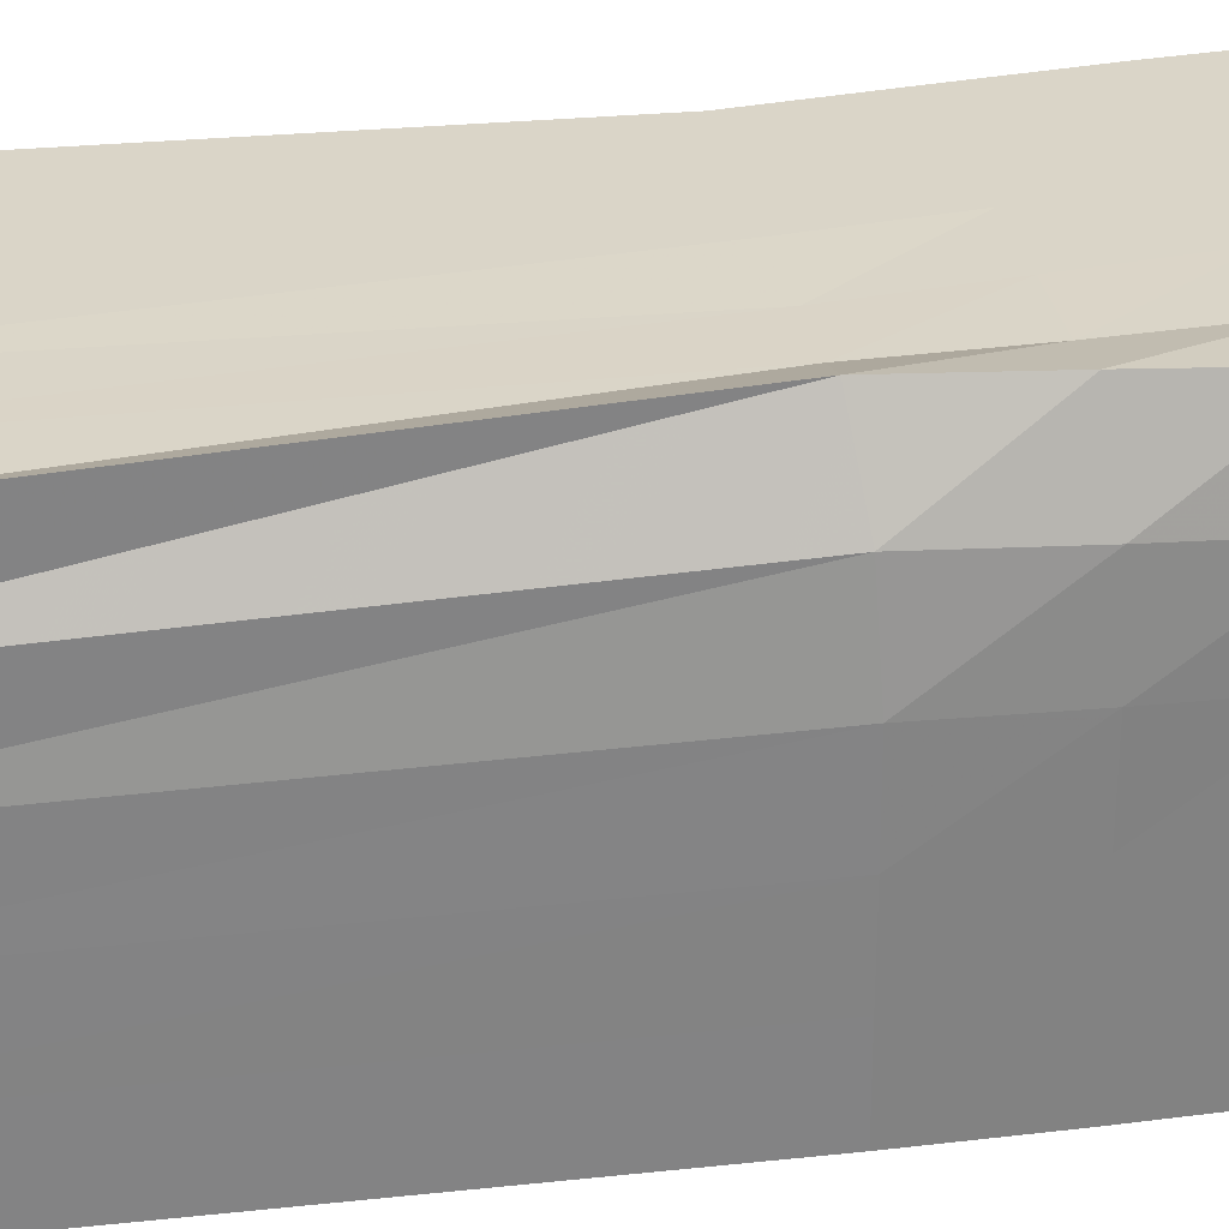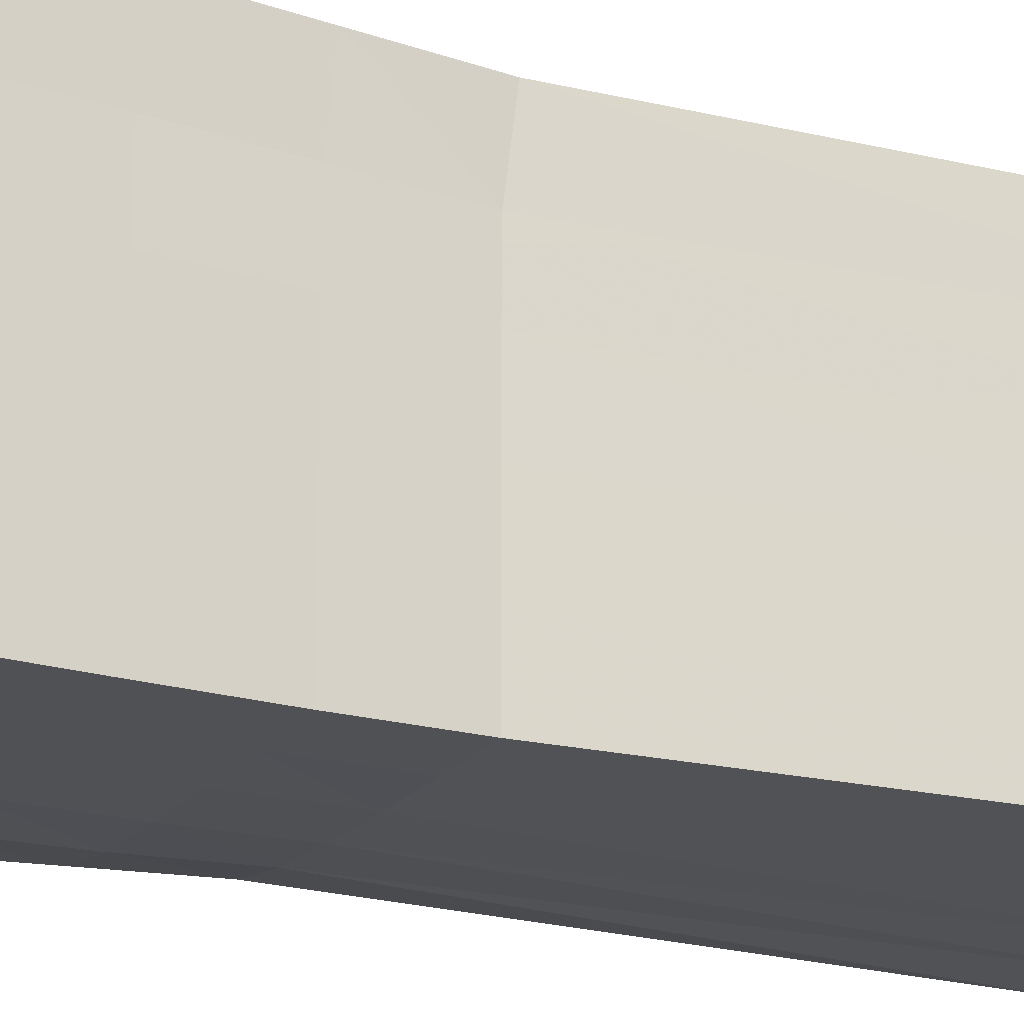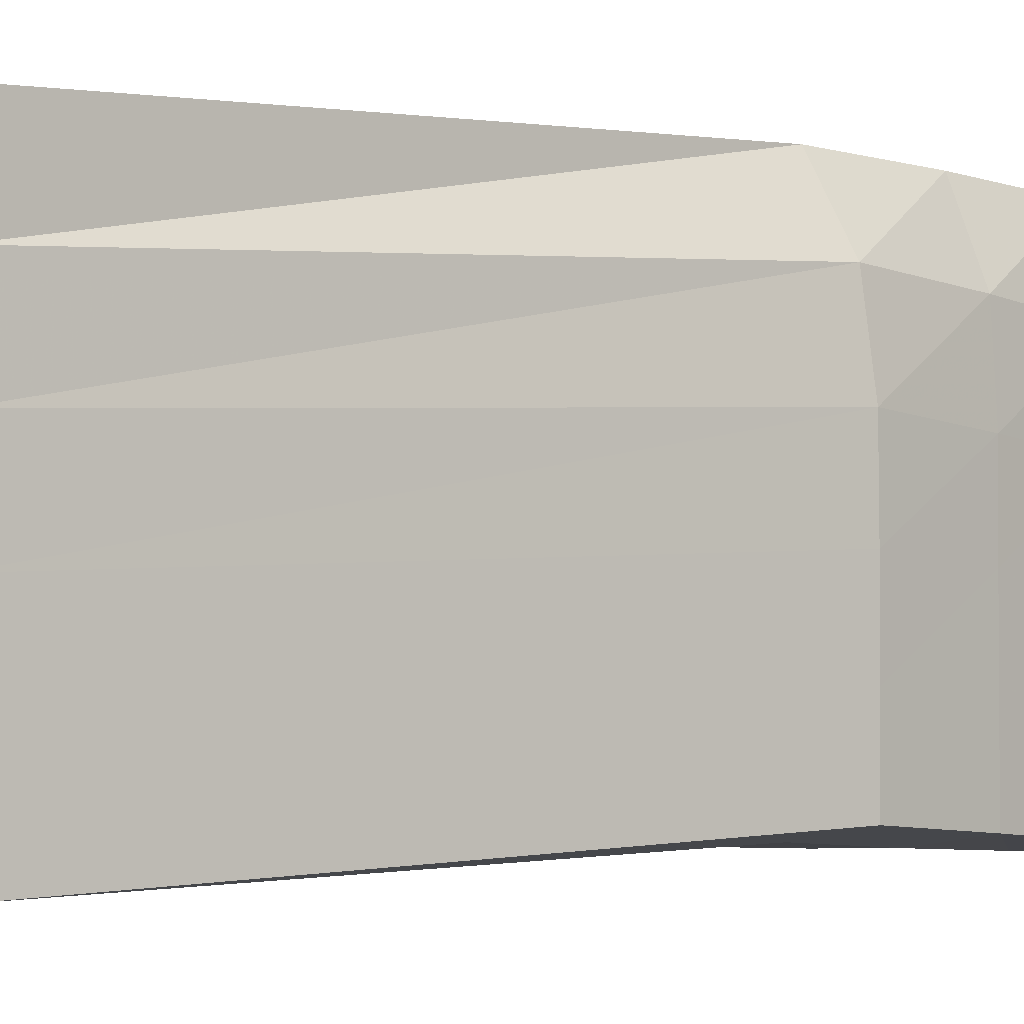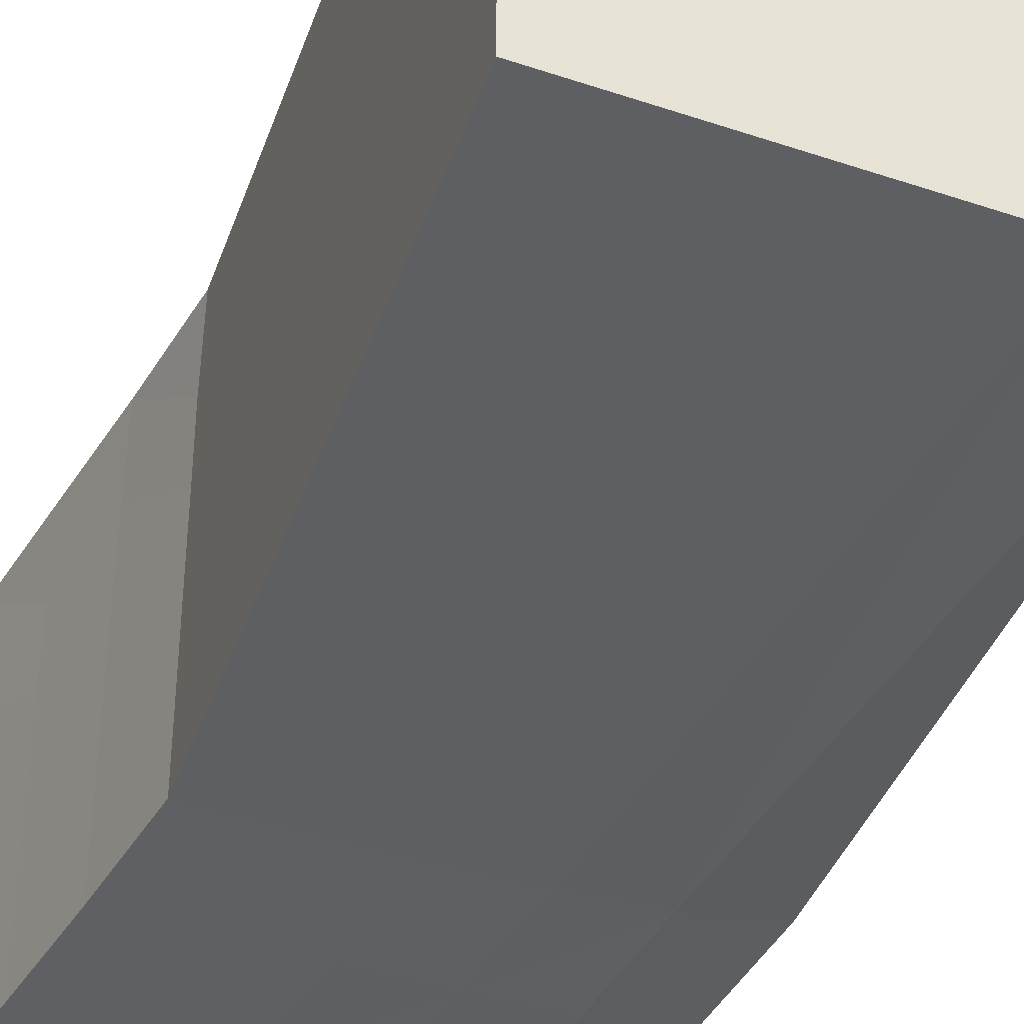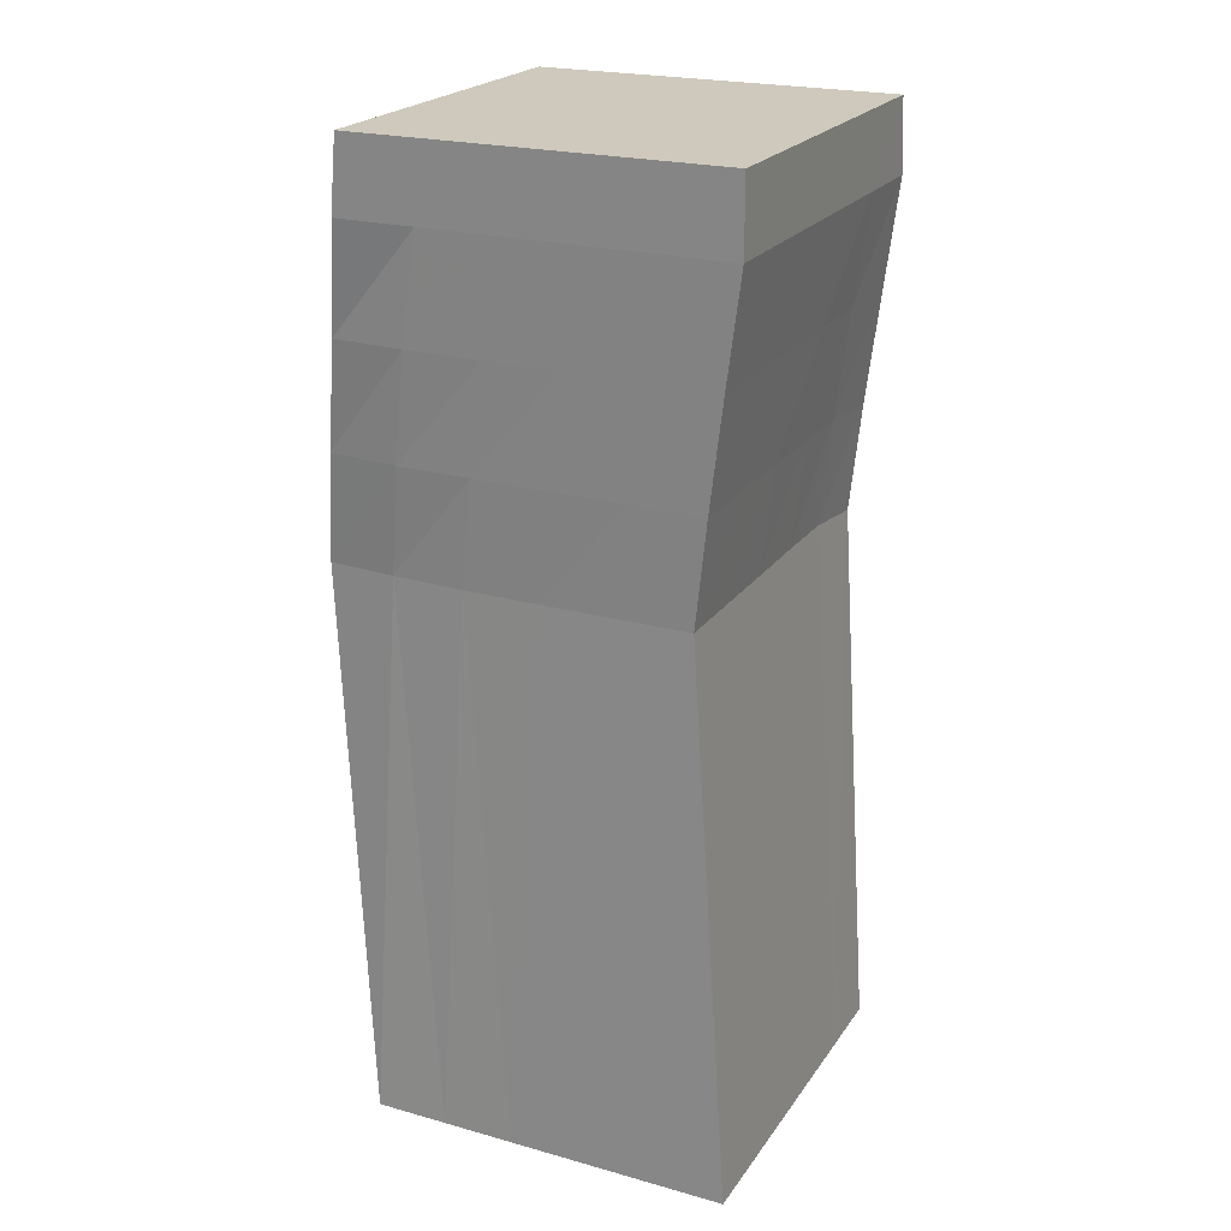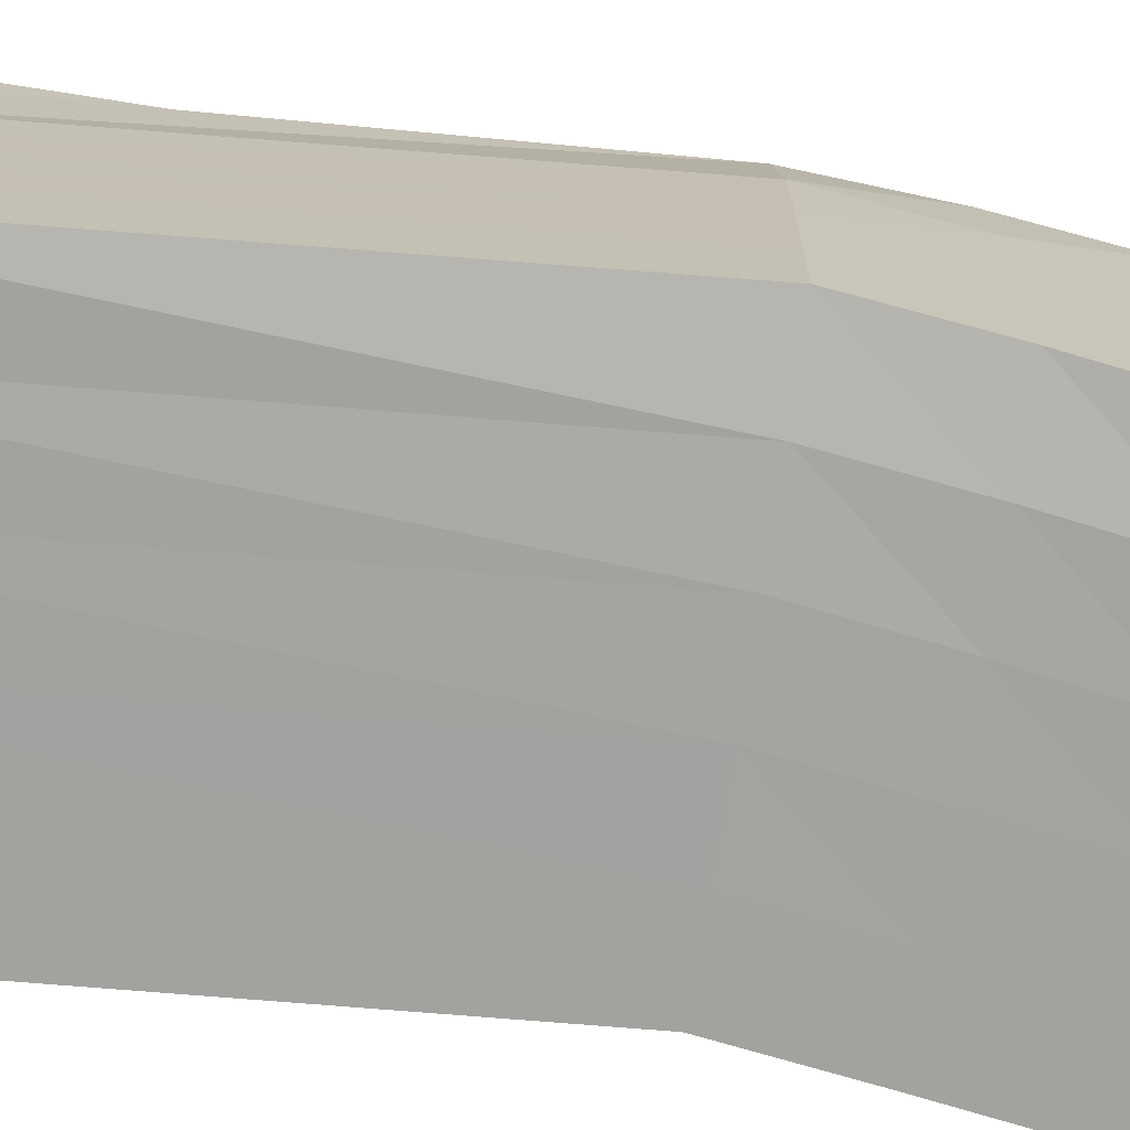
<metadata>
{"format":"obj","ext":"obj","renderer":"f3d","projection":"perspective","resolution":1024,"background":"white","views":[{"elev":29.2,"azim":80.0,"up":"+Z"},{"elev":-20.5,"azim":-115.4,"up":"+Z"},{"elev":-2.9,"azim":48.1,"up":"+Z"},{"elev":-41.1,"azim":-22.4,"up":"+Z"},{"elev":22.5,"azim":-154.4,"up":"+Y"},{"elev":-72.5,"azim":80.8,"up":"+Z"}]}
</metadata>
<code>
v -1 -2.6 -1
v -0.6 -2.6 -1
v -0.2 -2.6 -1
v 0.2 -2.6 -1
v 0.6 -2.6 -1
v 1 -2.6 -1
v -0.7778 0.4543 -0.9578
v -0.3778 0.4543 -0.9578
v 0.02649 0.4549 -0.9563
v 0.4317 0.4554 -0.9511
v 0.8286 0.4515 -0.9267
v 1.222 0.4382 -0.8669
v -0.8452 1.032 -0.9751
v -0.4452 1.032 -0.9751
v -0.04523 1.032 -0.9751
v 0.3629 1.034 -0.9727
v 0.7701 1.032 -0.9604
v 1.169 1.026 -0.9049
v -0.9203 1.617 -0.9881
v -0.5203 1.617 -0.9881
v -0.1203 1.617 -0.9881
v 0.2796 1.617 -0.9881
v 0.6944 1.616 -0.9854
v 1.1 1.611 -0.9473
v -1 2.2 -1
v -0.6 2.2 -1
v -0.2 2.2 -1
v 0.2 2.2 -1
v 0.6 2.2 -1
v 1.038 2.199 -0.9997
v -1 2.6 -1
v -0.6 2.6 -1
v -0.2 2.6 -1
v 0.2 2.6 -1
v 0.6 2.6 -1
v 1 2.6 -1
v -1 -2.6 -0.6
v -0.6 -2.6 -0.6
v -0.2 -2.6 -0.6
v 0.2 -2.6 -0.6
v 0.6 -2.6 -0.6
v 1 -2.6 -0.6
v -0.7772 0.4549 -0.5578
v -0.3778 0.4543 -0.5578
v 0.02649 0.4549 -0.5563
v 0.4317 0.4554 -0.5511
v 0.8286 0.4515 -0.5267
v 1.222 0.4382 -0.4669
v -0.8452 1.032 -0.5751
v -0.4452 1.032 -0.5751
v -0.04523 1.032 -0.5751
v 0.3629 1.034 -0.5727
v 0.7702 1.032 -0.5604
v 1.169 1.026 -0.5049
v -0.9203 1.617 -0.5881
v -0.5203 1.617 -0.5881
v -0.1203 1.617 -0.5881
v 0.2796 1.617 -0.5881
v 0.6944 1.616 -0.5854
v 1.1 1.611 -0.5473
v -1 2.2 -0.6
v -0.6 2.2 -0.6
v -0.2 2.2 -0.6
v 0.2 2.2 -0.6
v 0.6 2.2 -0.6
v 1.038 2.199 -0.5997
v -1 2.6 -0.6
v -0.6 2.6 -0.6
v -0.2 2.6 -0.6
v 0.2 2.6 -0.6
v 0.6 2.6 -0.6
v 1 2.6 -0.6
v -1 -2.6 -0.2
v -0.6 -2.6 -0.2
v -0.2 -2.6 -0.2
v 0.2 -2.6 -0.2
v 0.6 -2.6 -0.2
v 1 -2.6 -0.2
v -0.7774 0.4543 -0.1572
v -0.3774 0.4543 -0.1572
v 0.02663 0.455 -0.156
v 0.4321 0.4554 -0.1501
v 0.8295 0.4514 -0.1245
v 1.223 0.4393 -0.06408
v -0.8452 1.032 -0.1751
v -0.4452 1.032 -0.1751
v -0.04523 1.032 -0.1751
v 0.3629 1.034 -0.1726
v 0.7702 1.032 -0.1604
v 1.169 1.026 -0.1049
v -0.9203 1.617 -0.1881
v -0.5203 1.617 -0.1881
v -0.1203 1.617 -0.1881
v 0.2796 1.617 -0.1881
v 0.6944 1.616 -0.1854
v 1.1 1.611 -0.1473
v -1 2.2 -0.2
v -0.6 2.2 -0.2
v -0.2 2.2 -0.2
v 0.2 2.2 -0.2
v 0.6 2.2 -0.2
v 1.038 2.199 -0.1997
v -1 2.6 -0.2
v -0.6 2.6 -0.2
v -0.2 2.6 -0.2
v 0.2 2.6 -0.2
v 0.6 2.6 -0.2
v 1 2.6 -0.2
v -1 -2.6 0.2
v -0.6 -2.6 0.2
v -0.2 -2.6 0.2
v 0.2 -2.6 0.2
v 0.6 -2.6 0.2
v 1 -2.6 0.2
v -0.7768 0.4548 0.2427
v -0.3768 0.4547 0.2427
v 0.02653 0.4554 0.2434
v 0.4283 0.4533 0.2453
v 0.8303 0.4509 0.2717
v 1.221 0.4382 0.349
v -0.8442 1.033 0.2263
v -0.4442 1.033 0.2263
v -0.04427 1.033 0.2262
v 0.3634 1.034 0.2285
v 0.7716 1.032 0.2428
v 1.17 1.028 0.3029
v -0.9203 1.617 0.2119
v -0.5203 1.617 0.2119
v -0.1203 1.617 0.2119
v 0.2796 1.617 0.2119
v 0.6944 1.616 0.2147
v 1.1 1.611 0.2527
v -1 2.2 0.2
v -0.6 2.2 0.2
v -0.2 2.2 0.2
v 0.2 2.2 0.2
v 0.6 2.2 0.2
v 1.038 2.199 0.2003
v -1 2.6 0.2
v -0.6 2.6 0.2
v -0.2 2.6 0.2
v 0.2 2.6 0.2
v 0.6 2.6 0.2
v 1 2.6 0.2
v -1 -2.6 0.6
v -0.6 -2.6 0.6
v -0.2 -2.6 0.6
v 0.2 -2.6 0.6
v 0.6 -2.6 0.6
v 1 -2.6 0.6
v -0.778 0.4526 0.6168
v -0.3781 0.4526 0.6167
v 0.02424 0.4531 0.617
v 0.4204 0.4528 0.6087
v 0.8078 0.4488 0.6182
v 1.17 0.417 0.7762
v -0.842 1.032 0.6207
v -0.442 1.032 0.6207
v -0.04206 1.032 0.6207
v 0.364 1.034 0.6206
v 0.7647 1.033 0.6198
v 1.149 1.018 0.7283
v -0.9171 1.617 0.6174
v -0.5171 1.617 0.6174
v -0.1171 1.617 0.6174
v 0.2829 1.617 0.6174
v 0.6956 1.618 0.6173
v 1.097 1.612 0.6731
v -1 2.2 0.6
v -0.6 2.2 0.6
v -0.2 2.2 0.6
v 0.2 2.2 0.6
v 0.6 2.2 0.6
v 1.038 2.199 0.6003
v -1 2.6 0.6
v -0.6 2.6 0.6
v -0.2 2.6 0.6
v 0.2 2.6 0.6
v 0.6 2.6 0.6
v 1 2.6 0.6
v -1 -2.6 1
v -0.6 -2.6 1
v -0.2 -2.6 1
v 0.2 -2.6 1
v 0.6 -2.6 1
v 1 -2.6 1
v -0.7849 0.4012 1.049
v -0.3848 0.4011 1.049
v 0.01698 0.4016 1.049
v 0.4063 0.3979 1.041
v 0.7217 0.3919 1.042
v 0.9838 0.3692 1.139
v -0.8463 0.9953 1.053
v -0.4463 0.9952 1.053
v -0.04631 0.9951 1.053
v 0.3574 0.9952 1.053
v 0.7244 0.9901 1.051
v 1.01 0.9761 1.115
v -0.9218 1.596 1.05
v -0.5218 1.596 1.05
v -0.1218 1.596 1.05
v 0.2782 1.595 1.05
v 0.6859 1.595 1.05
v 1.018 1.584 1.077
v -1.001 2.201 1.039
v -0.6013 2.201 1.039
v -0.2013 2.201 1.039
v 0.1987 2.201 1.039
v 0.5987 2.201 1.038
v 1.012 2.199 1.038
v -1 2.6 1
v -0.6 2.6 1
v -0.2 2.6 1
v 0.2 2.6 1
v 0.6 2.6 1
v 1 2.6 1
f 1 2 37
f 37 2 38
f 2 3 38
f 38 3 39
f 3 4 39
f 39 4 40
f 4 5 40
f 40 5 41
f 5 6 41
f 41 6 42
f 37 38 73
f 73 38 74
f 38 39 74
f 74 39 75
f 39 40 75
f 75 40 76
f 40 41 76
f 76 41 77
f 41 42 77
f 77 42 78
f 73 74 109
f 109 74 110
f 74 75 110
f 110 75 111
f 75 76 111
f 111 76 112
f 76 77 112
f 112 77 113
f 77 78 113
f 113 78 114
f 109 110 145
f 145 110 146
f 110 111 146
f 146 111 147
f 111 112 147
f 147 112 148
f 112 113 148
f 148 113 149
f 113 114 149
f 149 114 150
f 145 146 181
f 181 146 182
f 146 147 182
f 182 147 183
f 147 148 183
f 183 148 184
f 148 149 184
f 184 149 185
f 149 150 185
f 185 150 186
f 31 67 32
f 32 67 68
f 32 68 33
f 33 68 69
f 33 69 34
f 34 69 70
f 34 70 35
f 35 70 71
f 35 71 36
f 36 71 72
f 67 103 68
f 68 103 104
f 68 104 69
f 69 104 105
f 69 105 70
f 70 105 106
f 70 106 71
f 71 106 107
f 71 107 72
f 72 107 108
f 103 139 104
f 104 139 140
f 104 140 105
f 105 140 141
f 105 141 106
f 106 141 142
f 106 142 107
f 107 142 143
f 107 143 108
f 108 143 144
f 139 175 140
f 140 175 176
f 140 176 141
f 141 176 177
f 141 177 142
f 142 177 178
f 142 178 143
f 143 178 179
f 143 179 144
f 144 179 180
f 175 211 176
f 176 211 212
f 176 212 177
f 177 212 213
f 177 213 178
f 178 213 214
f 178 214 179
f 179 214 215
f 179 215 180
f 180 215 216
f 1 7 2
f 2 7 8
f 2 8 3
f 3 8 9
f 3 9 4
f 4 9 10
f 4 10 5
f 5 10 11
f 5 11 6
f 6 11 12
f 7 13 8
f 8 13 14
f 8 14 9
f 9 14 15
f 9 15 10
f 10 15 16
f 10 16 11
f 11 16 17
f 11 17 12
f 12 17 18
f 13 19 14
f 14 19 20
f 14 20 15
f 15 20 21
f 15 21 16
f 16 21 22
f 16 22 17
f 17 22 23
f 17 23 18
f 18 23 24
f 19 25 20
f 20 25 26
f 20 26 21
f 21 26 27
f 21 27 22
f 22 27 28
f 22 28 23
f 23 28 29
f 23 29 24
f 24 29 30
f 25 31 26
f 26 31 32
f 26 32 27
f 27 32 33
f 27 33 28
f 28 33 34
f 28 34 29
f 29 34 35
f 29 35 30
f 30 35 36
f 181 182 187
f 182 188 187
f 182 183 188
f 183 189 188
f 183 184 189
f 184 190 189
f 184 185 190
f 185 191 190
f 185 186 191
f 186 192 191
f 187 188 193
f 188 194 193
f 188 189 194
f 189 195 194
f 189 190 195
f 190 196 195
f 190 191 196
f 191 197 196
f 191 192 197
f 192 198 197
f 193 194 199
f 194 200 199
f 194 195 200
f 195 201 200
f 195 196 201
f 196 202 201
f 196 197 202
f 197 203 202
f 197 198 203
f 198 204 203
f 199 200 205
f 200 206 205
f 200 201 206
f 201 207 206
f 201 202 207
f 202 208 207
f 202 203 208
f 203 209 208
f 203 204 209
f 204 210 209
f 205 206 211
f 206 212 211
f 206 207 212
f 207 213 212
f 207 208 213
f 208 214 213
f 208 209 214
f 209 215 214
f 209 210 215
f 210 216 215
f 1 43 7
f 1 37 43
f 7 49 13
f 7 43 49
f 13 55 19
f 13 49 55
f 19 61 25
f 19 55 61
f 25 67 31
f 25 61 67
f 37 79 43
f 37 73 79
f 43 85 49
f 43 79 85
f 49 91 55
f 49 85 91
f 55 97 61
f 55 91 97
f 61 103 67
f 61 97 103
f 73 115 79
f 73 109 115
f 79 121 85
f 79 115 121
f 85 127 91
f 85 121 127
f 91 133 97
f 91 127 133
f 97 139 103
f 97 133 139
f 109 151 115
f 109 145 151
f 115 157 121
f 115 151 157
f 121 163 127
f 121 157 163
f 127 169 133
f 127 163 169
f 133 175 139
f 133 169 175
f 145 187 151
f 145 181 187
f 151 193 157
f 151 187 193
f 157 199 163
f 157 193 199
f 163 205 169
f 163 199 205
f 169 211 175
f 169 205 211
f 6 12 48
f 6 48 42
f 12 18 54
f 12 54 48
f 18 24 60
f 18 60 54
f 24 30 66
f 24 66 60
f 30 36 72
f 30 72 66
f 42 48 84
f 42 84 78
f 48 54 90
f 48 90 84
f 54 60 96
f 54 96 90
f 60 66 102
f 60 102 96
f 66 72 108
f 66 108 102
f 78 84 120
f 78 120 114
f 84 90 126
f 84 126 120
f 90 96 132
f 90 132 126
f 96 102 138
f 96 138 132
f 102 108 144
f 102 144 138
f 114 120 156
f 114 156 150
f 120 126 162
f 120 162 156
f 126 132 168
f 126 168 162
f 132 138 174
f 132 174 168
f 138 144 180
f 138 180 174
f 150 156 192
f 150 192 186
f 156 162 198
f 156 198 192
f 162 168 204
f 162 204 198
f 168 174 210
f 168 210 204
f 174 180 216
f 174 216 210

</code>
